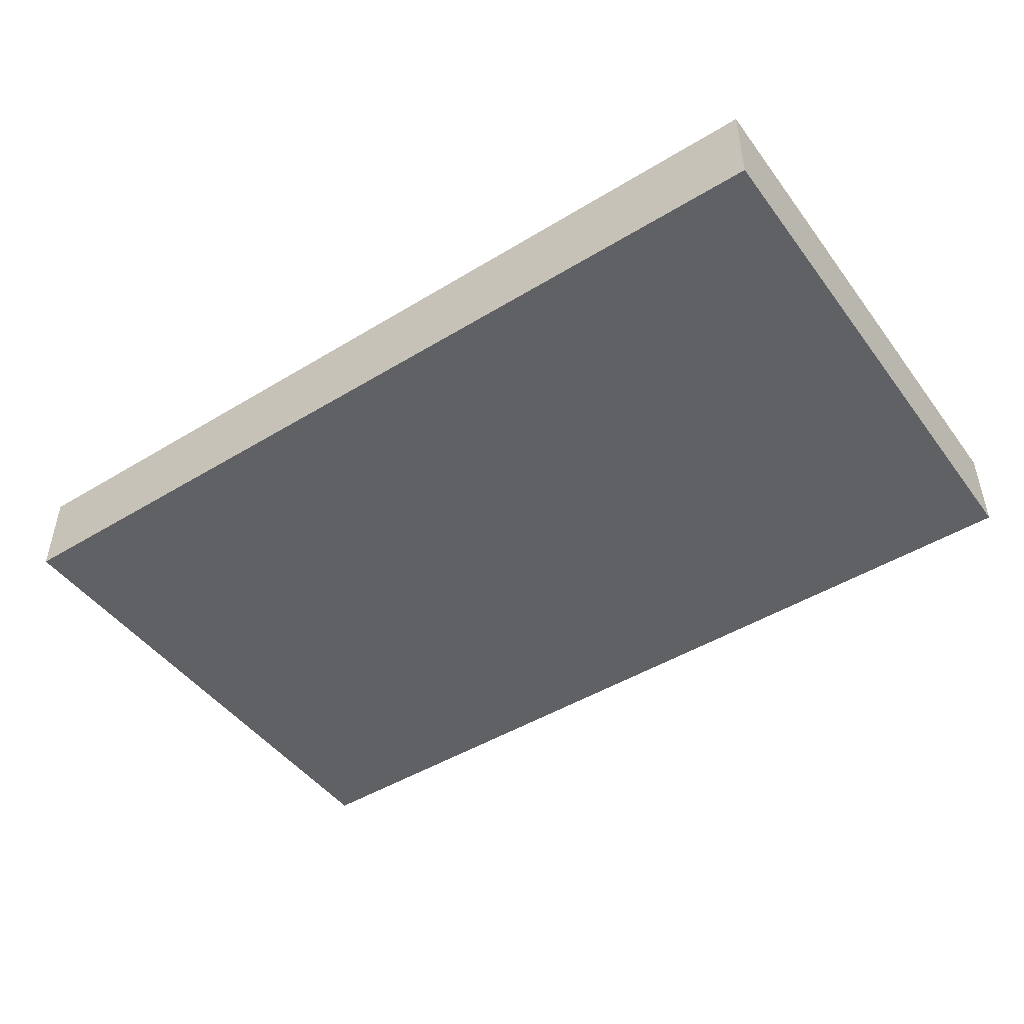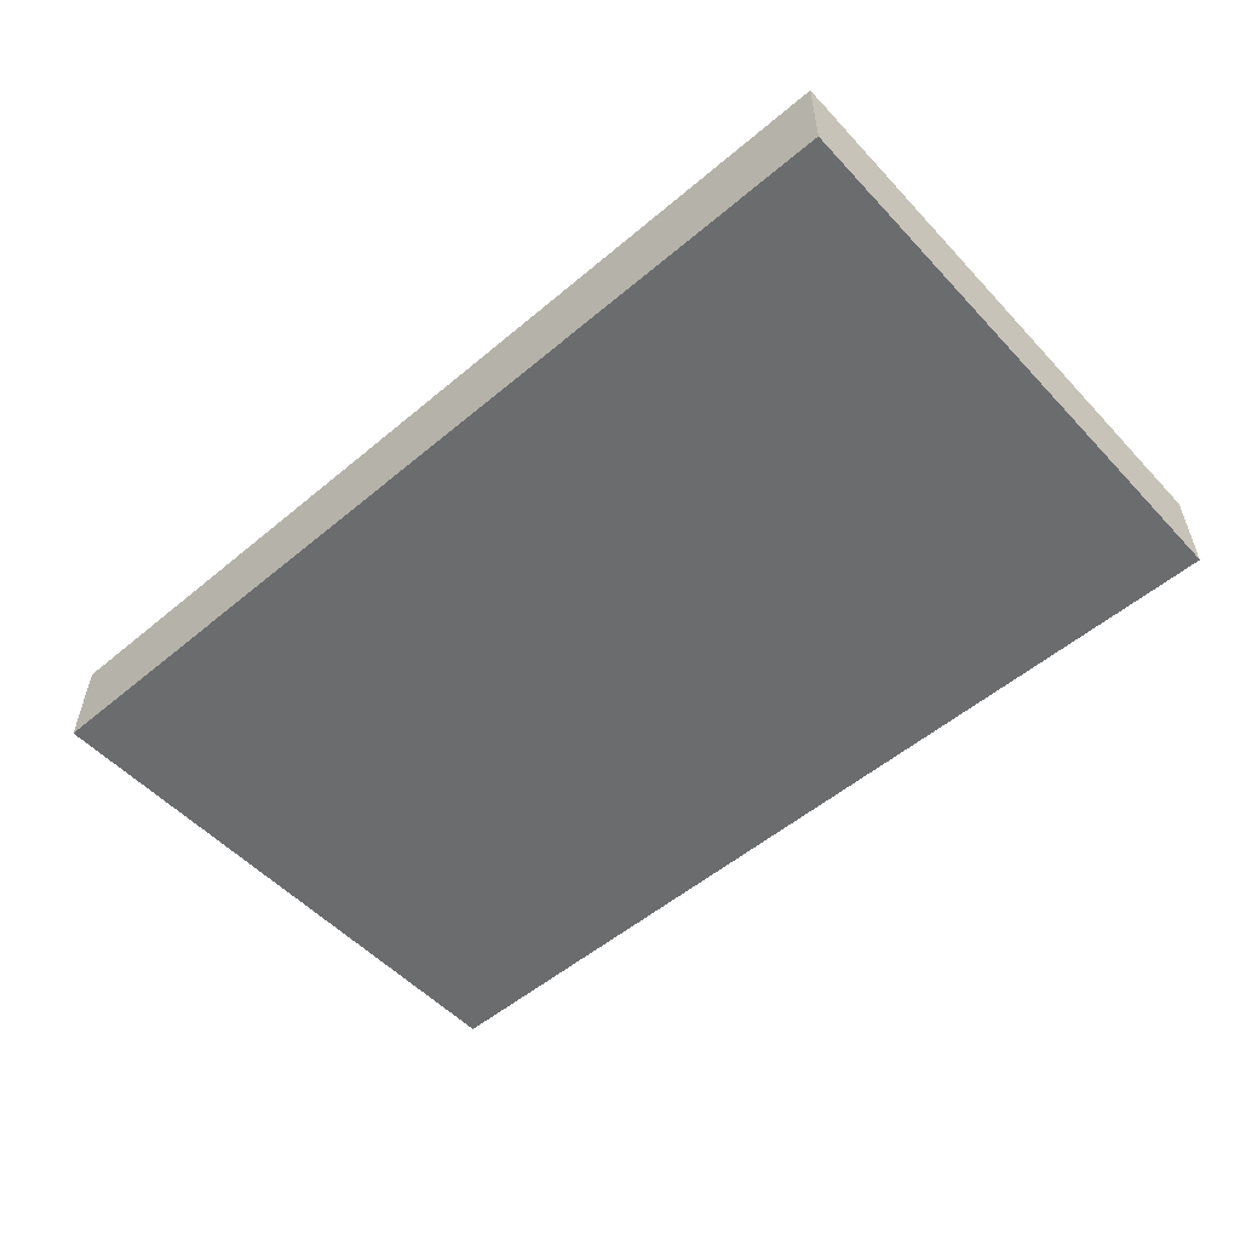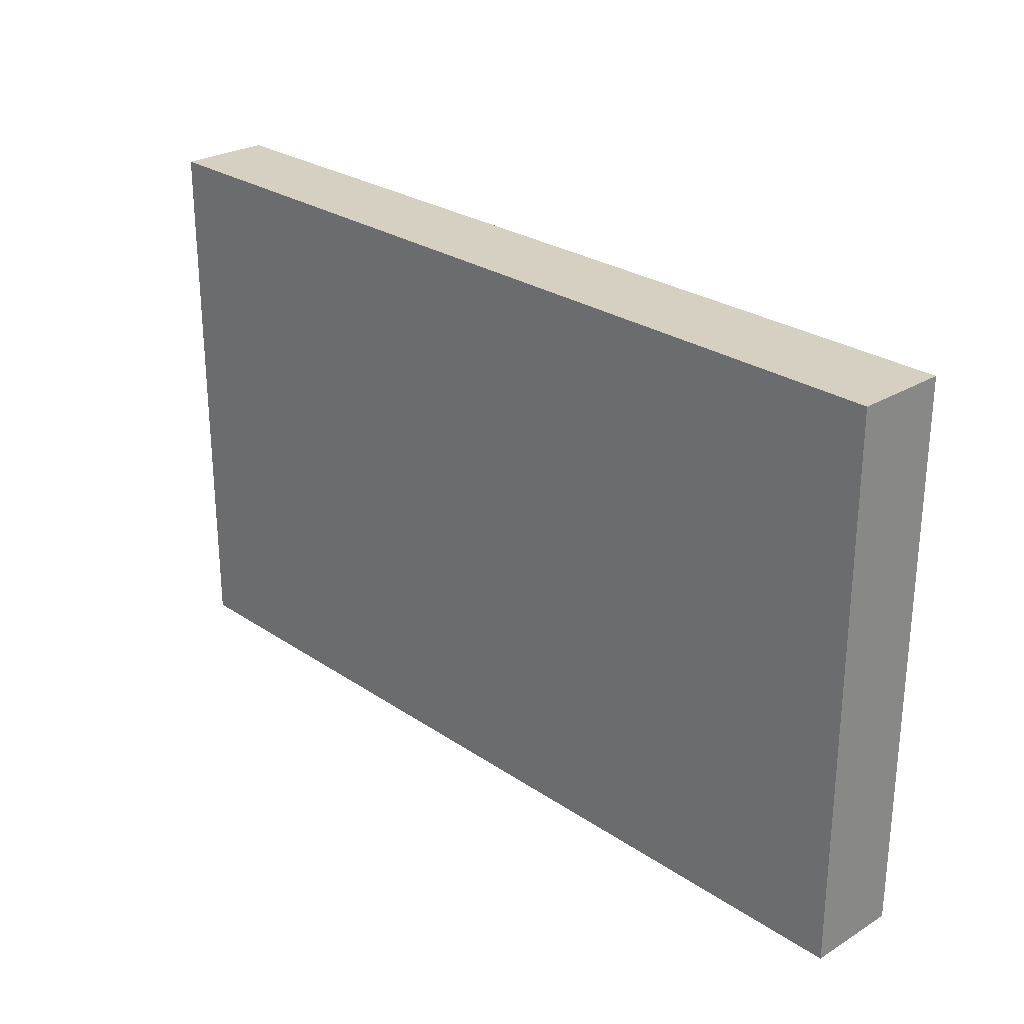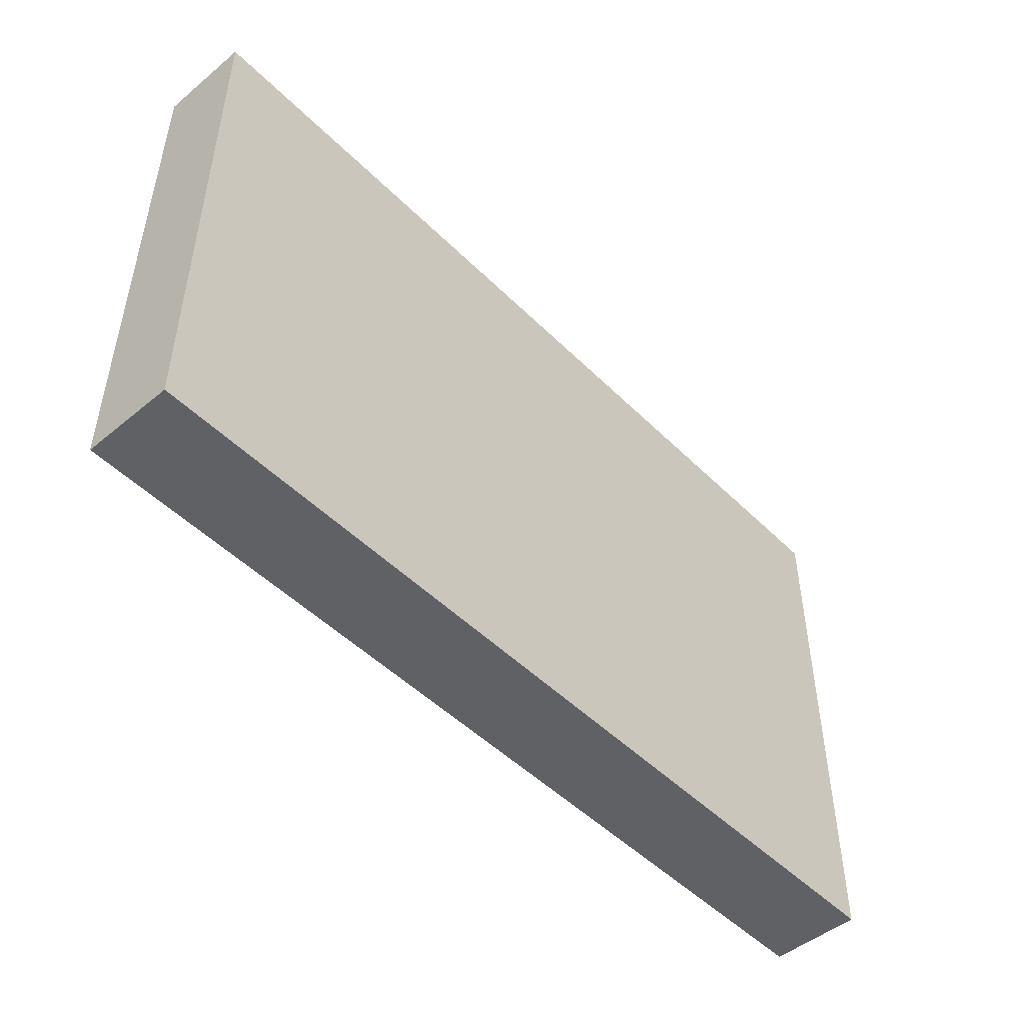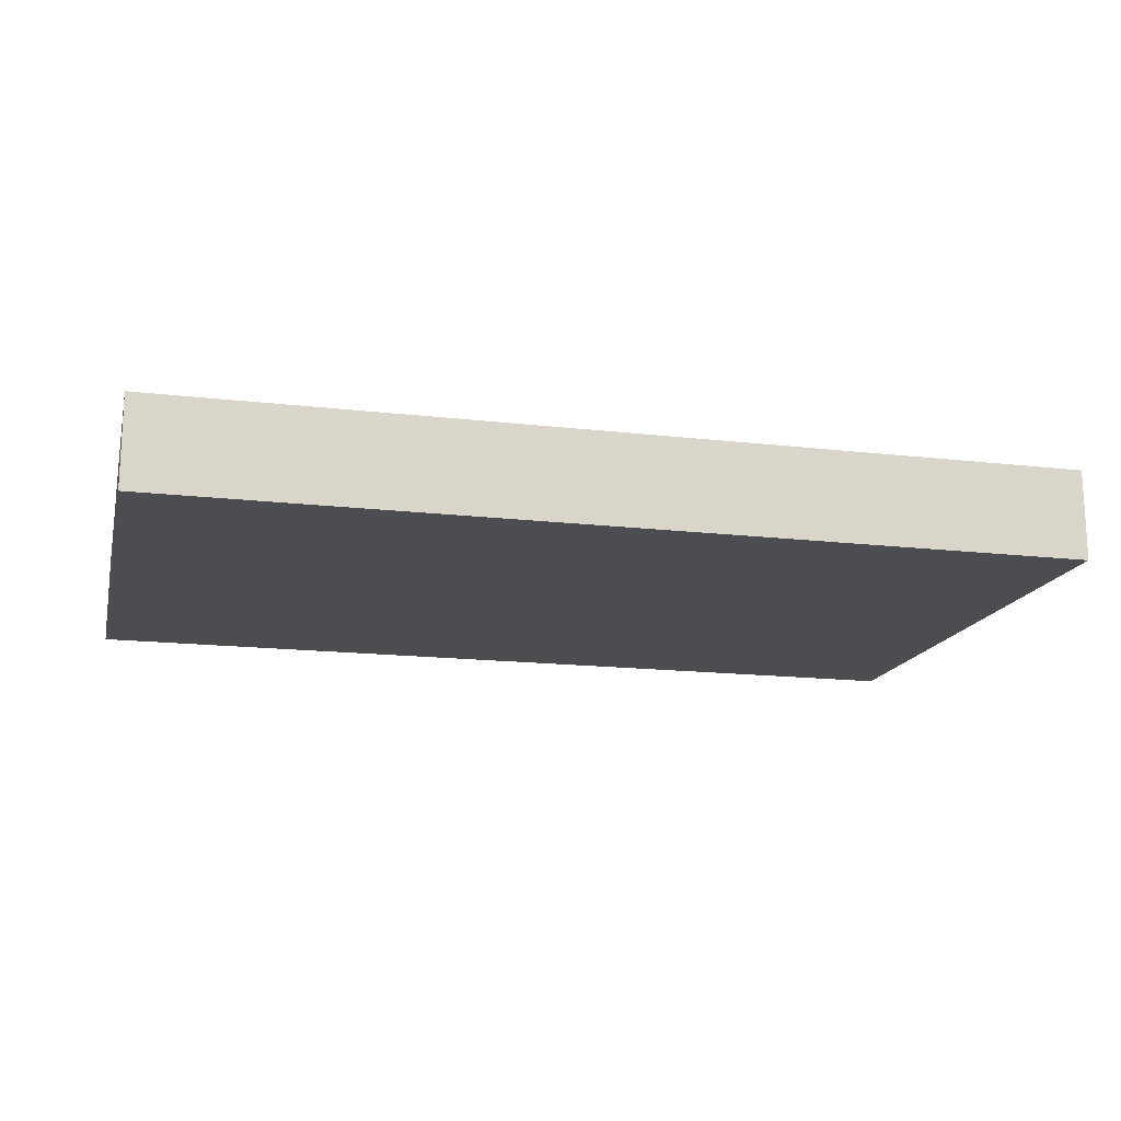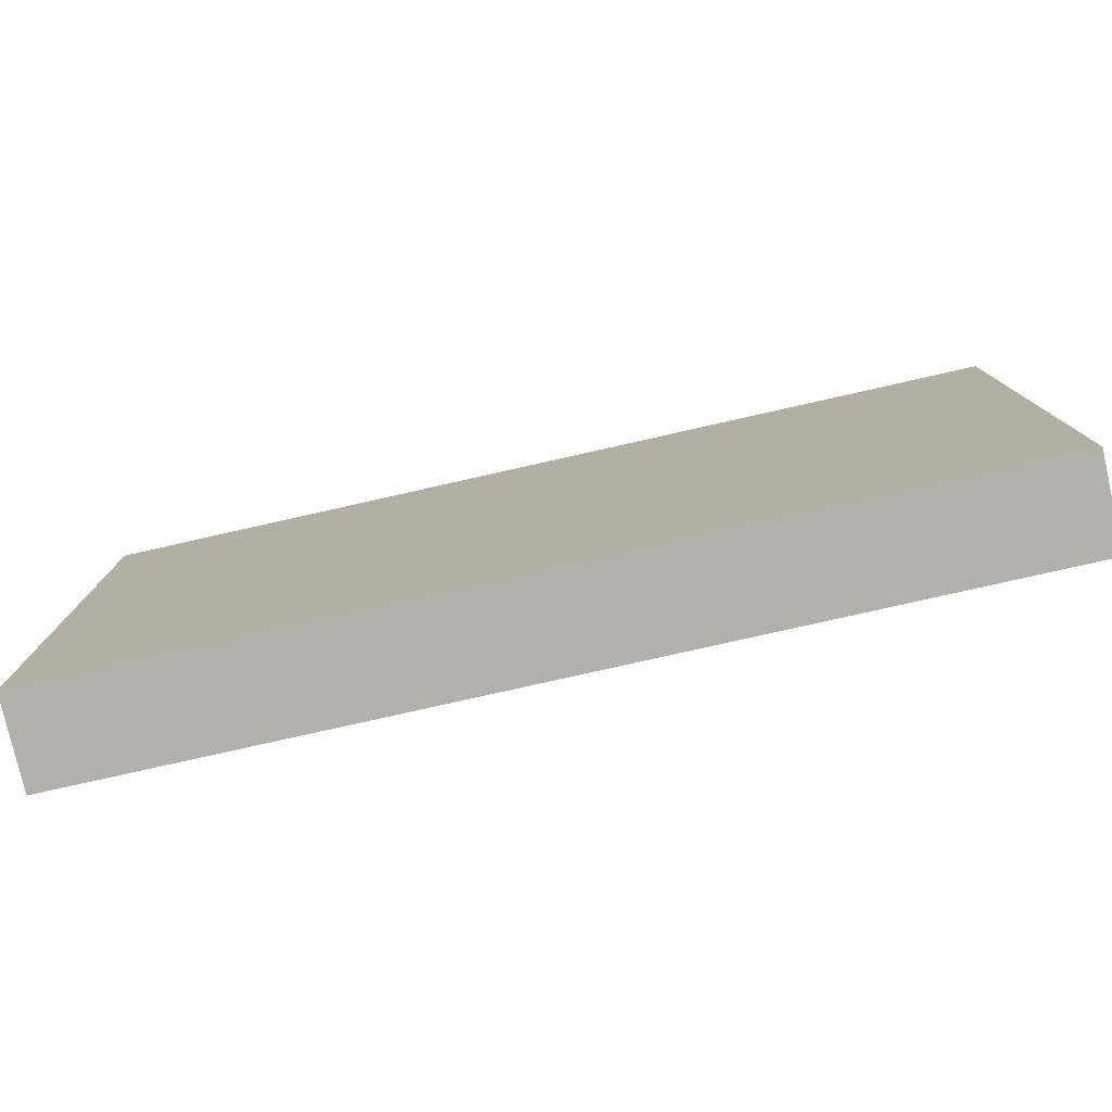
<metadata>
{"format":"obj","ext":"obj","renderer":"f3d","projection":"perspective","resolution":1024,"background":"white","views":[{"elev":-46.8,"azim":34.7,"up":"+Y"},{"elev":-53.6,"azim":41.9,"up":"+Y"},{"elev":26.5,"azim":46.5,"up":"+Z"},{"elev":-48.9,"azim":-47.5,"up":"+Z"},{"elev":-16.1,"azim":166.4,"up":"+Y"},{"elev":-78.4,"azim":-167.3,"up":"+Z"}]}
</metadata>
<code>
v 380 0 1000
v 230 0 1000
v 230 15 1000
v 380 15 1000
v 380 0 1090
v 380 0 1000
v 380 15 1000
v 380 15 1090
v 230 0 1090
v 380 0 1090
v 380 15 1090
v 230 15 1090
v 230 0 1000
v 230 0 1090
v 230 15 1090
v 230 15 1000
v 230 15 1000
v 230 15 1090
v 380 15 1090
v 380 15 1000
v 230 0 1090
v 230 0 1000
v 380 0 1000
v 380 0 1090
g 908ce786-e306-11ea-9100-54bf646e7e1f
f 1 2 4
f 4 2 3
g 908df8dc-e306-11ea-8f10-54bf646e7e1f
f 5 6 8
f 8 6 7
g 908ebc1a-e306-11ea-8e84-54bf646e7e1f
f 9 10 12
f 12 10 11
g 908f7f5c-e306-11ea-8e44-54bf646e7e1f
f 13 14 16
f 16 14 15
g 9090429e-e306-11ea-87e2-54bf646e7e1f
f 17 18 20
f 20 18 19
g 90917b06-e306-11ea-9349-54bf646e7e1f
f 22 23 21
f 21 23 24

</code>
